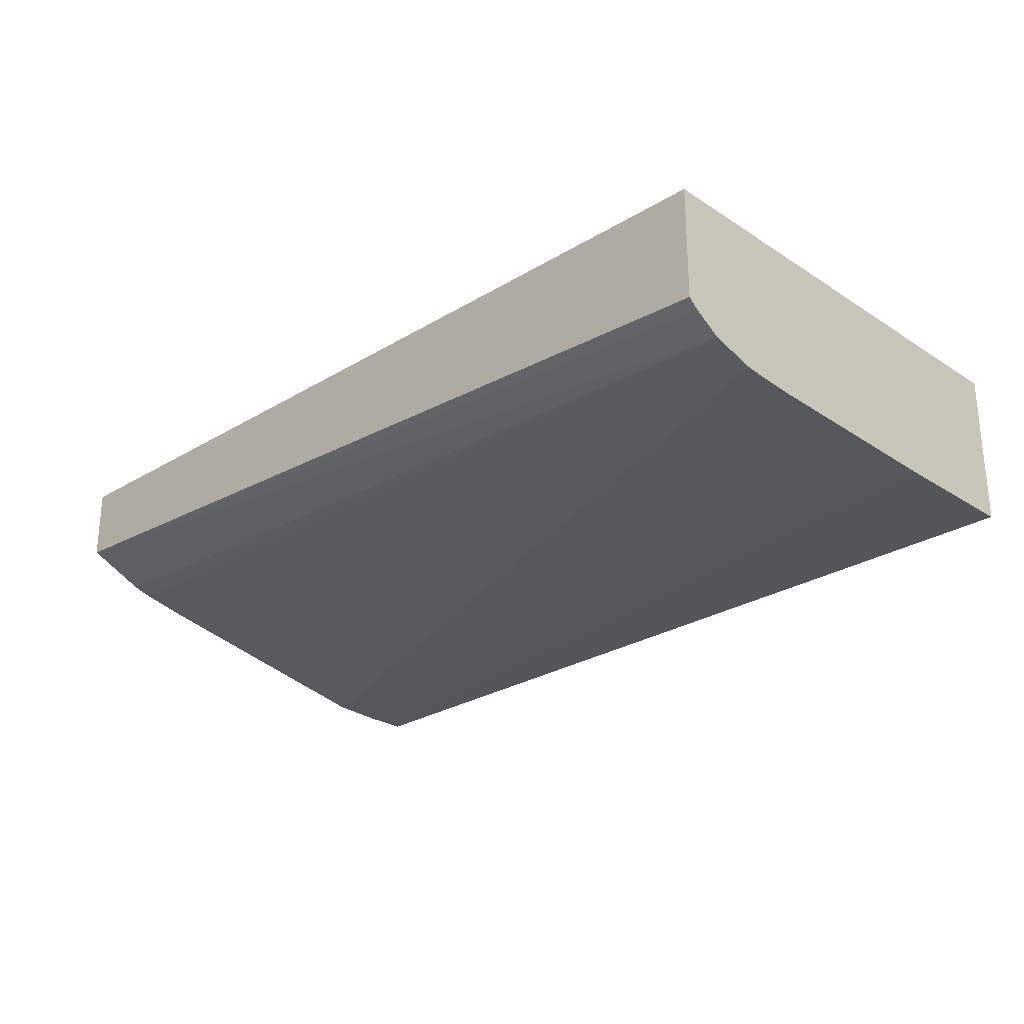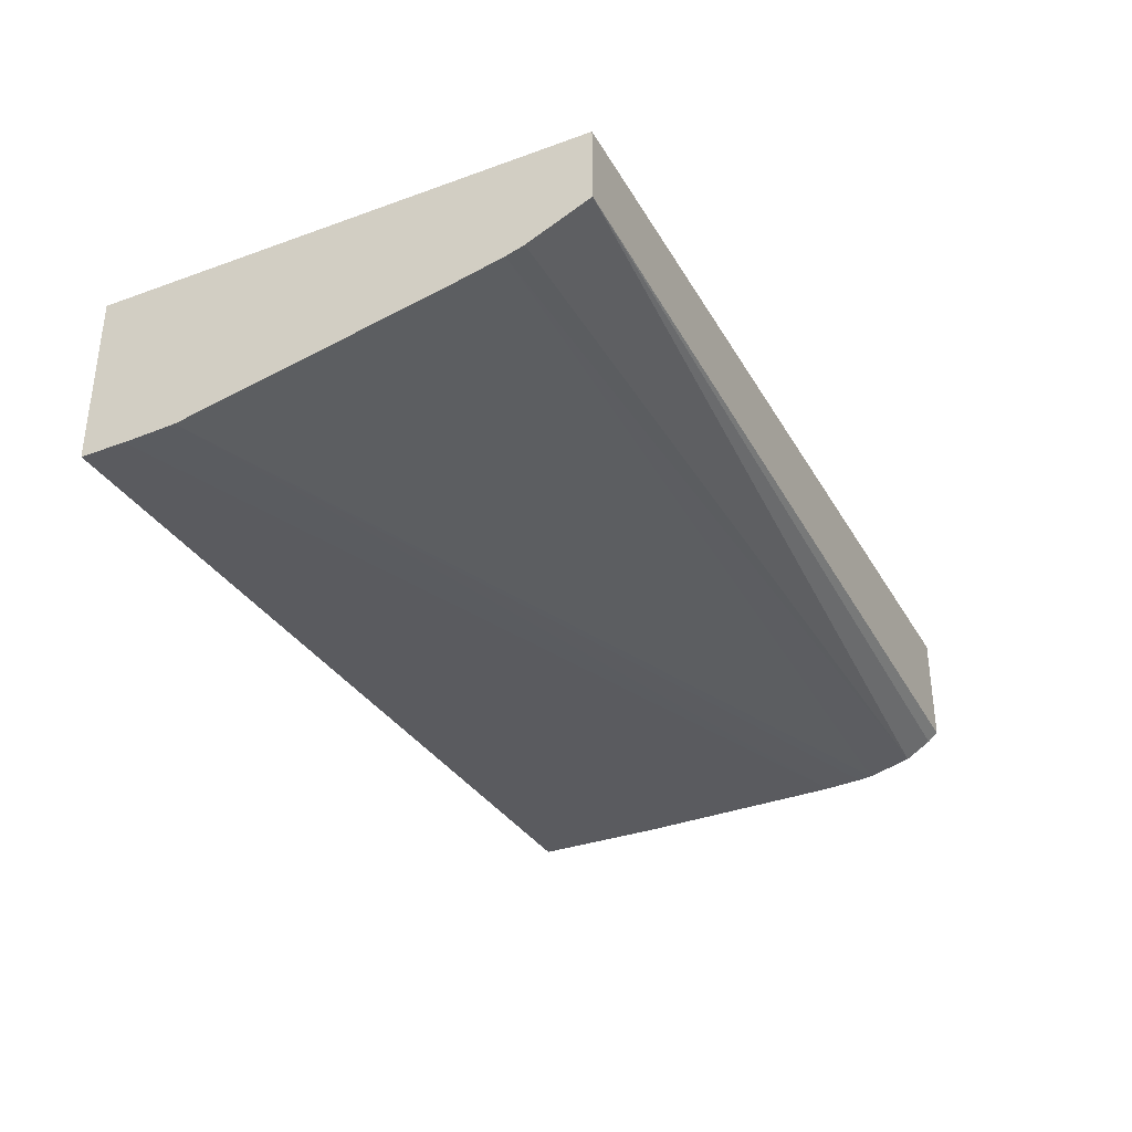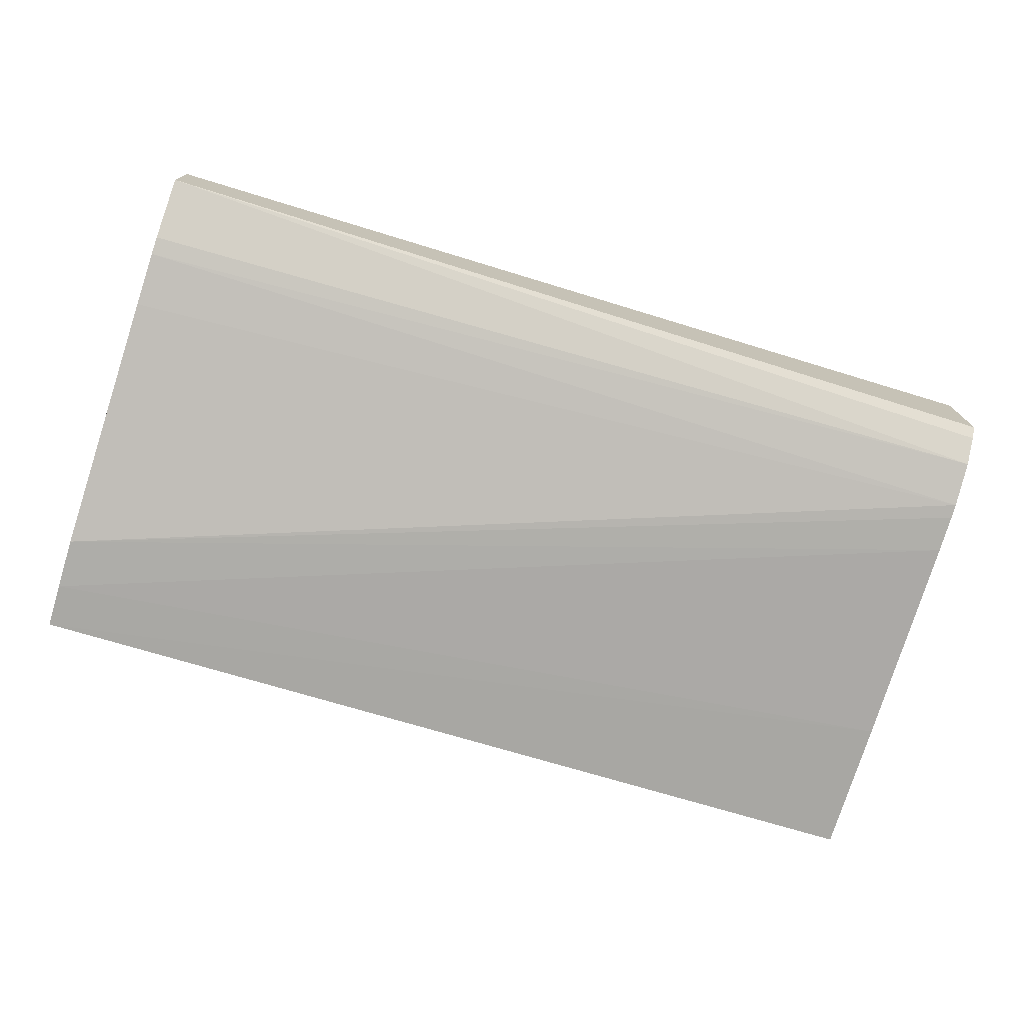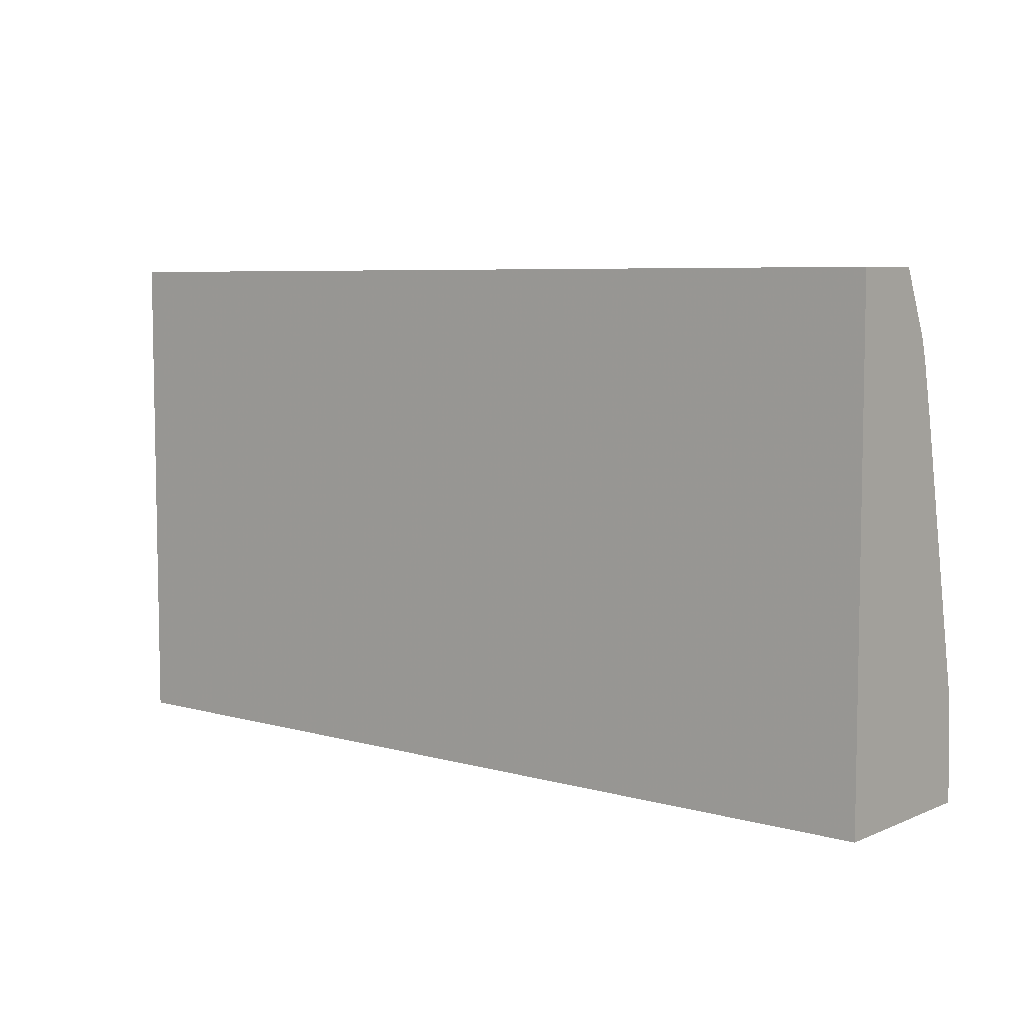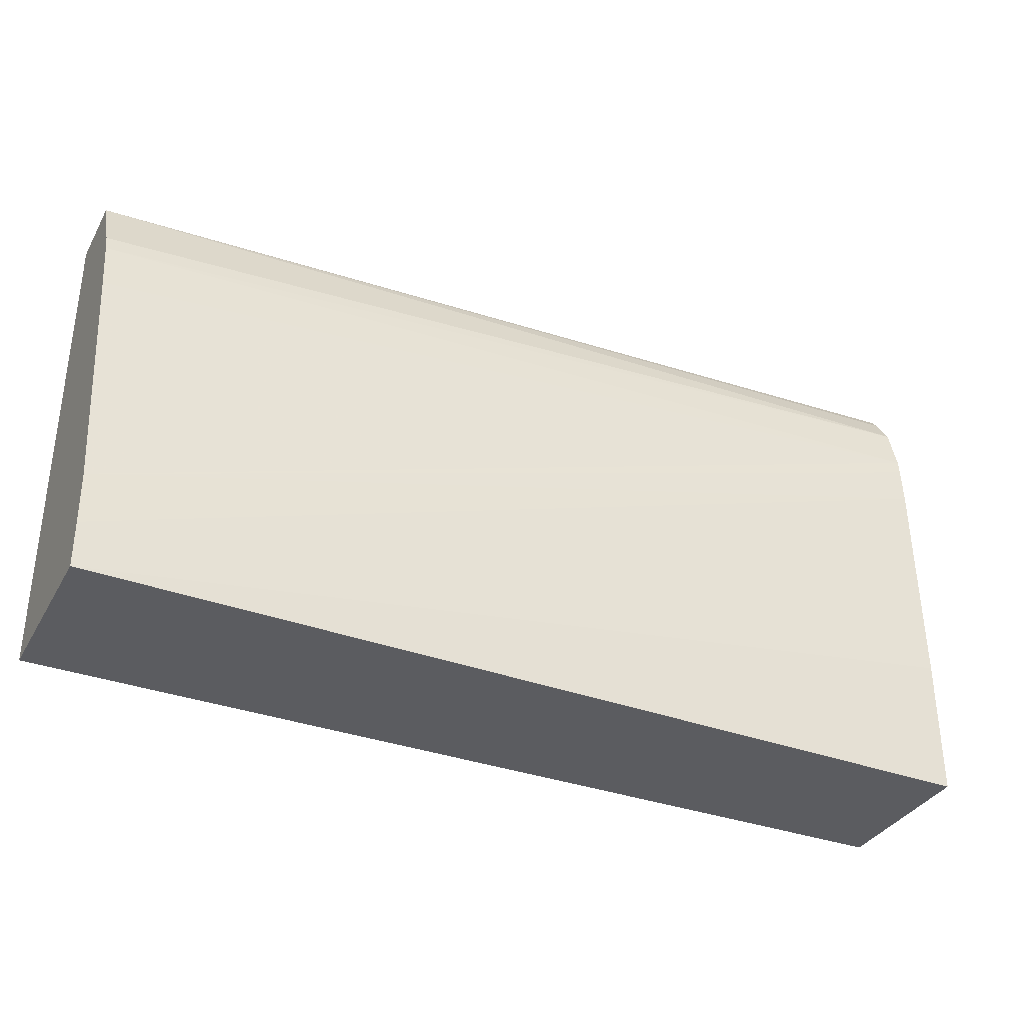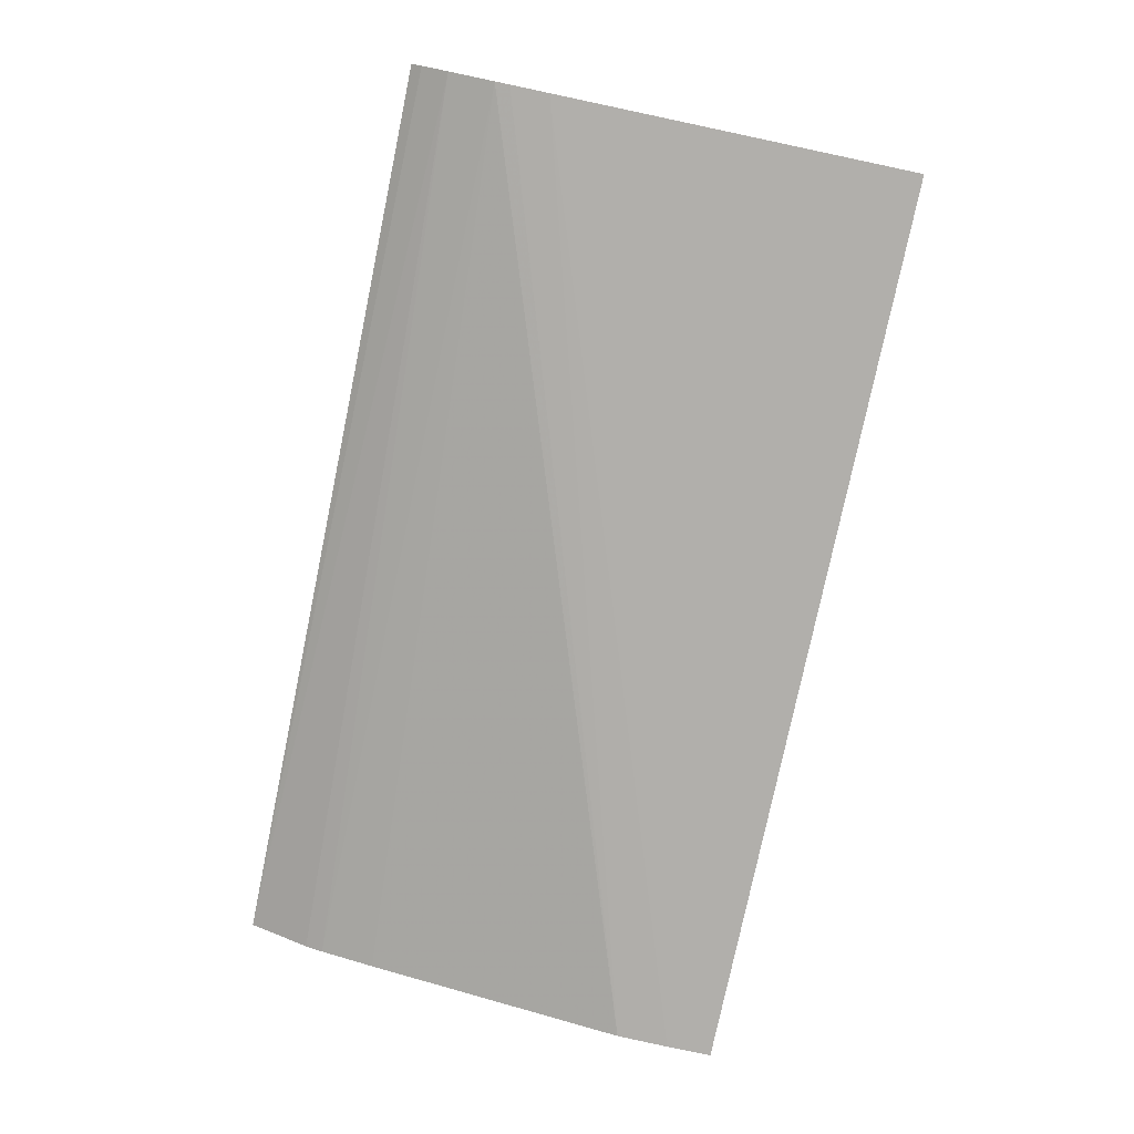
<metadata>
{"format":"obj","ext":"obj","renderer":"f3d","projection":"perspective","resolution":1024,"background":"white","views":[{"elev":-25.5,"azim":-135.9,"up":"+Z"},{"elev":-33.8,"azim":116.1,"up":"+Z"},{"elev":-74.6,"azim":163.1,"up":"+Z"},{"elev":6.5,"azim":39.5,"up":"+Y"},{"elev":-34.8,"azim":154.3,"up":"+Y"},{"elev":-77.3,"azim":-101.9,"up":"+Z"}]}
</metadata>
<code>
v -0.1503 0.2833 0.1883
v -0.1503 0.2364 0.1883
v -0.1503 0.2833 0.1813
v -0.2367 0.2833 0.1883
v -0.1503 0.2364 0.1719
v -0.2367 0.2364 0.1883
v -0.1503 0.2775 0.1787
v -0.2367 0.2798 0.1751
v -0.2367 0.2823 0.1767
v -0.2367 0.2833 0.1775
v -0.1503 0.2408 0.1719
v -0.2367 0.2364 0.1733
v -0.2367 0.2496 0.1733
v -0.1503 0.2758 0.1782
v -0.2367 0.2789 0.1749
v -0.1503 0.2457 0.1722
v -0.2367 0.2706 0.1737
v -0.1503 0.2706 0.1771
v -0.2367 0.2755 0.174
v -0.2367 0.2741 0.1739
f 1 2 5
f 1 5 11
f 1 11 16
f 1 16 18
f 1 18 14
f 1 14 7
f 1 7 3
f 1 3 10
f 1 10 4
f 1 4 6
f 1 6 2
f 2 6 12
f 2 12 5
f 3 7 8
f 3 8 9
f 3 9 10
f 4 10 9
f 4 9 8
f 4 8 15
f 4 15 19
f 4 19 20
f 4 20 17
f 4 17 13
f 4 13 12
f 4 12 6
f 5 12 13
f 5 13 11
f 7 14 8
f 8 14 15
f 11 13 17
f 11 17 16
f 14 18 19
f 14 19 15
f 16 17 20
f 16 20 19
f 16 19 18

</code>
